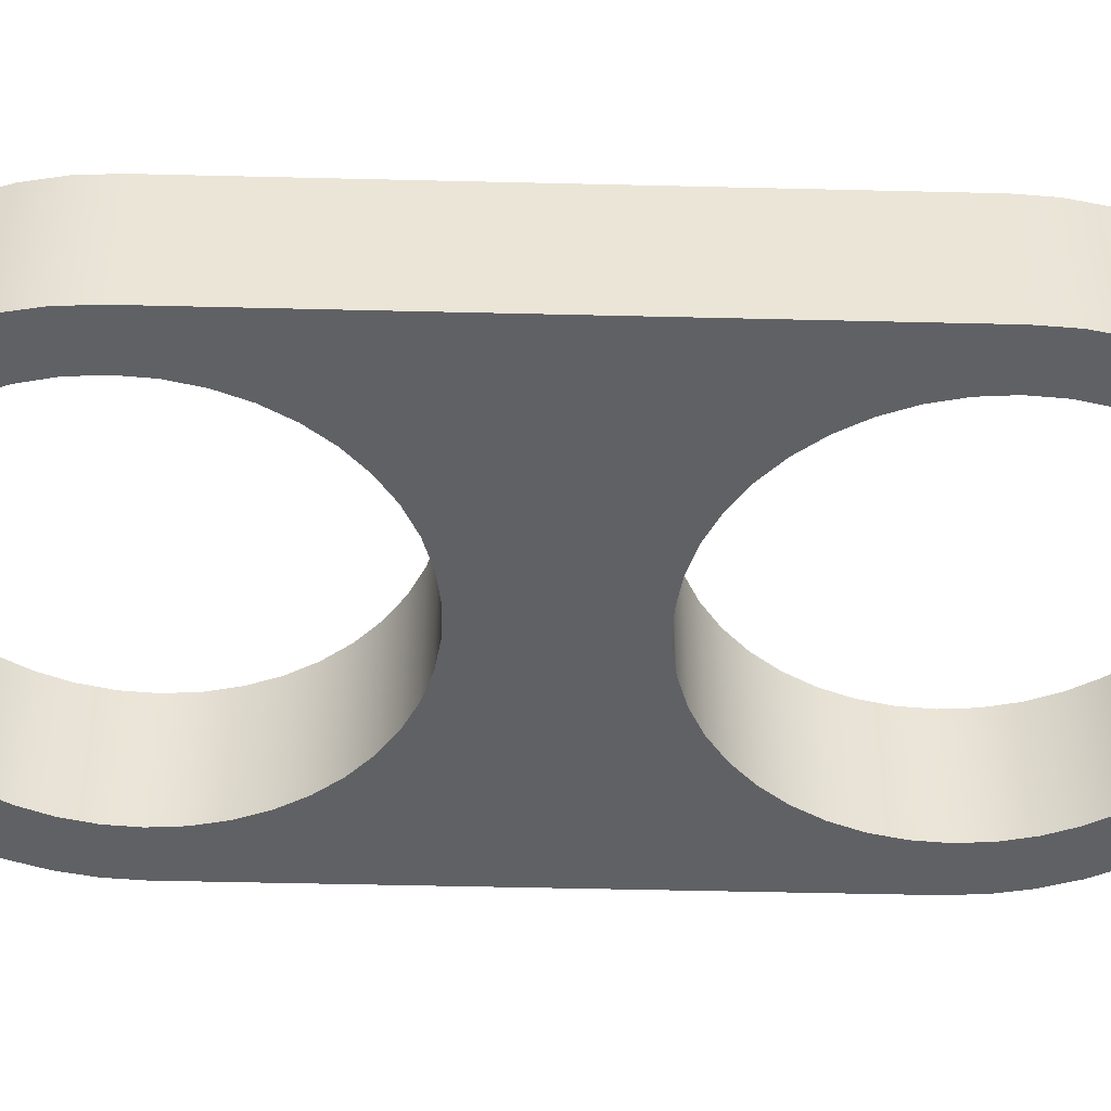
<metadata>
{"format":"obj","ext":"obj","renderer":"f3d","projection":"perspective","resolution":1024,"background":"white","views":[{"elev":-46.8,"azim":88.4,"up":"+Y"}]}
</metadata>
<code>
v -0.9376 0.7 -1.343
v -0.9253 0.7 -1.179
v -0.8886 0.7 -1.018
v -0.8284 0.7 -0.8648
v -0.746 0.7 -0.7221
v -0.6433 0.7 -0.5933
v -0.5225 0.7 -0.4812
v -0.3863 0.7 -0.3884
v -0.2379 0.7 -0.3169
v -0.08043 0.7 -0.2683
v 0.08251 0.7 -0.2438
v 0.2473 0.7 -0.2438
v 0.4102 0.7 -0.2683
v 0.5677 0.7 -0.3169
v 0.7162 0.7 -0.3884
v 0.8523 0.7 -0.4812
v 0.9731 0.7 -0.5933
v 1.076 0.7 -0.7221
v 1.158 0.7 -0.8648
v 1.218 0.7 -1.018
v 1.255 0.7 -1.179
v 1.267 0.7 -1.343
v 1.255 0.7 -1.507
v 1.218 0.7 -1.668
v 1.158 0.7 -1.822
v 1.076 0.7 -1.964
v 0.9731 0.7 -2.093
v 0.8523 0.7 -2.205
v 0.7162 0.7 -2.298
v 0.5677 0.7 -2.369
v 0.4102 0.7 -2.418
v 0.2473 0.7 -2.443
v 0.08251 0.7 -2.443
v -0.08043 0.7 -2.418
v -0.2379 0.7 -2.369
v -0.3863 0.7 -2.298
v -0.5225 0.7 -2.205
v -0.6433 0.7 -2.093
v -0.746 0.7 -1.964
v -0.8284 0.7 -1.822
v -0.8886 0.7 -1.668
v -0.9253 0.7 -1.507
v -0.9376 0 -1.343
v -0.9253 0 -1.507
v -0.8886 0 -1.668
v -0.8284 0 -1.822
v -0.746 0 -1.964
v -0.6433 0 -2.093
v -0.5225 0 -2.205
v -0.3863 0 -2.298
v -0.2379 0 -2.369
v -0.08043 0 -2.418
v 0.08251 0 -2.443
v 0.2473 0 -2.443
v 0.4102 0 -2.418
v 0.5677 0 -2.369
v 0.7162 0 -2.298
v 0.8523 0 -2.205
v 0.9731 0 -2.093
v 1.076 0 -1.964
v 1.158 0 -1.822
v 1.218 0 -1.668
v 1.255 0 -1.507
v 1.267 0 -1.343
v 1.255 0 -1.179
v 1.218 0 -1.018
v 1.158 0 -0.8648
v 1.076 0 -0.7221
v 0.9731 0 -0.5933
v 0.8523 0 -0.4812
v 0.7162 0 -0.3884
v 0.5677 0 -0.3169
v 0.4102 0 -0.2683
v 0.2473 0 -0.2438
v 0.08251 0 -0.2438
v -0.08043 0 -0.2683
v -0.2379 0 -0.3169
v -0.3863 0 -0.3884
v -0.5225 0 -0.4812
v -0.6433 0 -0.5933
v -0.746 0 -0.7221
v -0.8284 0 -0.8648
v -0.8886 0 -1.018
v -0.9253 0 -1.179
v -0.9376 0.7 -1.343
v -0.9376 0 -1.343
v -0.9346 0.7 1.671
v -0.9223 0.7 1.836
v -0.8856 0.7 1.996
v -0.8254 0.7 2.15
v -0.743 0.7 2.292
v -0.6403 0.7 2.421
v -0.5195 0.7 2.533
v -0.3833 0.7 2.626
v -0.2349 0.7 2.698
v -0.07743 0.7 2.746
v 0.08551 0.7 2.771
v 0.2503 0.7 2.771
v 0.4132 0.7 2.746
v 0.5707 0.7 2.698
v 0.7192 0.7 2.626
v 0.8553 0.7 2.533
v 0.9761 0.7 2.421
v 1.079 0.7 2.292
v 1.161 0.7 2.15
v 1.221 0.7 1.996
v 1.258 0.7 1.836
v 1.27 0.7 1.671
v 1.258 0.7 1.507
v 1.221 0.7 1.346
v 1.161 0.7 1.193
v 1.079 0.7 1.05
v 0.9761 0.7 0.9215
v 0.8553 0.7 0.8094
v 0.7192 0.7 0.7166
v 0.5707 0.7 0.6451
v 0.4132 0.7 0.5965
v 0.2503 0.7 0.5719
v 0.08551 0.7 0.5719
v -0.07743 0.7 0.5965
v -0.2349 0.7 0.6451
v -0.3833 0.7 0.7166
v -0.5195 0.7 0.8094
v -0.6403 0.7 0.9215
v -0.743 0.7 1.05
v -0.8254 0.7 1.193
v -0.8856 0.7 1.346
v -0.9223 0.7 1.507
v -0.9346 0 1.671
v -0.9223 0 1.507
v -0.8856 0 1.346
v -0.8254 0 1.193
v -0.743 0 1.05
v -0.6403 0 0.9215
v -0.5195 0 0.8094
v -0.3833 0 0.7166
v -0.2349 0 0.6451
v -0.07743 0 0.5965
v 0.08551 0 0.5719
v 0.2503 0 0.5719
v 0.4132 0 0.5965
v 0.5707 0 0.6451
v 0.7192 0 0.7166
v 0.8553 0 0.8094
v 0.9761 0 0.9215
v 1.079 0 1.05
v 1.161 0 1.193
v 1.221 0 1.346
v 1.258 0 1.507
v 1.27 0 1.671
v 1.258 0 1.836
v 1.221 0 1.996
v 1.161 0 2.15
v 1.079 0 2.292
v 0.9761 0 2.421
v 0.8553 0 2.533
v 0.7192 0 2.626
v 0.5707 0 2.698
v 0.4132 0 2.746
v 0.2503 0 2.771
v 0.08551 0 2.771
v -0.07743 0 2.746
v -0.2349 0 2.698
v -0.3833 0 2.626
v -0.5195 0 2.533
v -0.6403 0 2.421
v -0.743 0 2.292
v -0.8254 0 2.15
v -0.8856 0 1.996
v -0.9223 0 1.836
v -0.9346 0.7 1.671
v -0.9346 0 1.671
v 1.568 0 1.671
v 1.568 0 -1.329
v 1.568 0.7 -1.329
v 1.568 0.7 1.671
v -1.232 0 1.671
v -1.22 0 1.854
v -1.184 0 2.034
v -1.126 0 2.207
v -1.045 0 2.371
v -0.9428 0 2.524
v -0.822 0 2.661
v -0.6844 0 2.782
v -0.5321 0 2.884
v -0.3679 0 2.965
v -0.1944 0 3.024
v -0.01483 0 3.059
v 0.1679 0 3.071
v 0.3506 0 3.059
v 0.5302 0 3.024
v 0.7037 0 2.965
v 0.8679 0 2.884
v 1.02 0 2.782
v 1.158 0 2.661
v 1.279 0 2.524
v 1.38 0 2.371
v 1.461 0 2.207
v 1.52 0 2.034
v 1.556 0 1.854
v 1.568 0 1.671
v 1.568 0.7 1.671
v 1.556 0.7 1.854
v 1.52 0.7 2.034
v 1.461 0.7 2.207
v 1.38 0.7 2.371
v 1.279 0.7 2.524
v 1.158 0.7 2.661
v 1.02 0.7 2.782
v 0.8679 0.7 2.884
v 0.7037 0.7 2.965
v 0.5302 0.7 3.024
v 0.3506 0.7 3.059
v 0.1679 0.7 3.071
v -0.01483 0.7 3.059
v -0.1944 0.7 3.024
v -0.3679 0.7 2.965
v -0.5321 0.7 2.884
v -0.6844 0.7 2.782
v -0.822 0.7 2.661
v -0.9428 0.7 2.524
v -1.045 0.7 2.371
v -1.126 0.7 2.207
v -1.184 0.7 2.034
v -1.22 0.7 1.854
v -1.232 0.7 1.671
v -1.232 0 -1.329
v -1.232 0 1.671
v -1.232 0.7 1.671
v -1.232 0.7 -1.329
v 1.568 0 -1.329
v 1.556 0 -1.511
v 1.52 0 -1.691
v 1.461 0 -1.864
v 1.38 0 -2.029
v 1.279 0 -2.181
v 1.158 0 -2.319
v 1.02 0 -2.439
v 0.8679 0 -2.541
v 0.7037 0 -2.622
v 0.5302 0 -2.681
v 0.3506 0 -2.717
v 0.1679 0 -2.729
v -0.01483 0 -2.717
v -0.1944 0 -2.681
v -0.3679 0 -2.622
v -0.5321 0 -2.541
v -0.6844 0 -2.439
v -0.822 0 -2.319
v -0.9428 0 -2.181
v -1.045 0 -2.029
v -1.126 0 -1.864
v -1.184 0 -1.691
v -1.22 0 -1.511
v -1.232 0 -1.329
v -1.232 0.7 -1.329
v -1.22 0.7 -1.511
v -1.184 0.7 -1.691
v -1.126 0.7 -1.864
v -1.045 0.7 -2.029
v -0.9428 0.7 -2.181
v -0.822 0.7 -2.319
v -0.6844 0.7 -2.439
v -0.5321 0.7 -2.541
v -0.3679 0.7 -2.622
v -0.1944 0.7 -2.681
v -0.01483 0.7 -2.717
v 0.1679 0.7 -2.729
v 0.3506 0.7 -2.717
v 0.5302 0.7 -2.681
v 0.7037 0.7 -2.622
v 0.8679 0.7 -2.541
v 1.02 0.7 -2.439
v 1.158 0.7 -2.319
v 1.279 0.7 -2.181
v 1.38 0.7 -2.029
v 1.461 0.7 -1.864
v 1.52 0.7 -1.691
v 1.556 0.7 -1.511
v 1.568 0.7 -1.329
v -0.9346 0.7 1.671
v -0.9223 0.7 1.507
v -0.8856 0.7 1.346
v -0.8254 0.7 1.193
v -0.743 0.7 1.05
v -0.6403 0.7 0.9215
v -0.5195 0.7 0.8094
v -0.3833 0.7 0.7166
v -0.2349 0.7 0.6451
v -0.07743 0.7 0.5965
v 0.08551 0.7 0.5719
v 0.2503 0.7 0.5719
v 0.4132 0.7 0.5965
v 0.5707 0.7 0.6451
v 0.7192 0.7 0.7166
v 0.8553 0.7 0.8094
v 0.9761 0.7 0.9215
v 1.079 0.7 1.05
v 1.161 0.7 1.193
v 1.221 0.7 1.346
v 1.258 0.7 1.507
v 1.27 0.7 1.671
v 1.258 0.7 1.836
v 1.221 0.7 1.996
v 1.161 0.7 2.15
v 1.079 0.7 2.292
v 0.9761 0.7 2.421
v 0.8553 0.7 2.533
v 0.7192 0.7 2.626
v 0.5707 0.7 2.698
v 0.4132 0.7 2.746
v 0.2503 0.7 2.771
v 0.08551 0.7 2.771
v -0.07743 0.7 2.746
v -0.2349 0.7 2.698
v -0.3833 0.7 2.626
v -0.5195 0.7 2.533
v -0.6403 0.7 2.421
v -0.743 0.7 2.292
v -0.8254 0.7 2.15
v -0.8856 0.7 1.996
v -0.9223 0.7 1.836
v -0.9376 0.7 -1.343
v -0.9253 0.7 -1.507
v -0.8886 0.7 -1.668
v -0.8284 0.7 -1.822
v -0.746 0.7 -1.964
v -0.6433 0.7 -2.093
v -0.5225 0.7 -2.205
v -0.3863 0.7 -2.298
v -0.2379 0.7 -2.369
v -0.08043 0.7 -2.418
v 0.08251 0.7 -2.443
v 0.2473 0.7 -2.443
v 0.4102 0.7 -2.418
v 0.5677 0.7 -2.369
v 0.7162 0.7 -2.298
v 0.8523 0.7 -2.205
v 0.9731 0.7 -2.093
v 1.076 0.7 -1.964
v 1.158 0.7 -1.822
v 1.218 0.7 -1.668
v 1.255 0.7 -1.507
v 1.267 0.7 -1.343
v 1.255 0.7 -1.179
v 1.218 0.7 -1.018
v 1.158 0.7 -0.8648
v 1.076 0.7 -0.7221
v 0.9731 0.7 -0.5933
v 0.8523 0.7 -0.4812
v 0.7162 0.7 -0.3884
v 0.5677 0.7 -0.3169
v 0.4102 0.7 -0.2683
v 0.2473 0.7 -0.2438
v 0.08251 0.7 -0.2438
v -0.08043 0.7 -0.2683
v -0.2379 0.7 -0.3169
v -0.3863 0.7 -0.3884
v -0.5225 0.7 -0.4812
v -0.6433 0.7 -0.5933
v -0.746 0.7 -0.7221
v -0.8284 0.7 -0.8648
v -0.8886 0.7 -1.018
v -0.9253 0.7 -1.179
v 1.568 0.7 -1.329
v 1.556 0.7 -1.511
v 1.52 0.7 -1.691
v 1.461 0.7 -1.864
v 1.38 0.7 -2.029
v 1.279 0.7 -2.181
v 1.158 0.7 -2.319
v 1.02 0.7 -2.439
v 0.8679 0.7 -2.541
v 0.7037 0.7 -2.622
v 0.5302 0.7 -2.681
v 0.3506 0.7 -2.717
v 0.1679 0.7 -2.729
v -0.01483 0.7 -2.717
v -0.1944 0.7 -2.681
v -0.3679 0.7 -2.622
v -0.5321 0.7 -2.541
v -0.6844 0.7 -2.439
v -0.822 0.7 -2.319
v -0.9428 0.7 -2.181
v -1.045 0.7 -2.029
v -1.126 0.7 -1.864
v -1.184 0.7 -1.691
v -1.22 0.7 -1.511
v -1.232 0.7 -1.329
v -1.232 0.7 1.671
v -1.22 0.7 1.854
v -1.184 0.7 2.034
v -1.126 0.7 2.207
v -1.045 0.7 2.371
v -0.9428 0.7 2.524
v -0.822 0.7 2.661
v -0.6844 0.7 2.782
v -0.5321 0.7 2.884
v -0.3679 0.7 2.965
v -0.1944 0.7 3.024
v -0.01483 0.7 3.059
v 0.1679 0.7 3.071
v 0.3506 0.7 3.059
v 0.5302 0.7 3.024
v 0.7037 0.7 2.965
v 0.8679 0.7 2.884
v 1.02 0.7 2.782
v 1.158 0.7 2.661
v 1.279 0.7 2.524
v 1.38 0.7 2.371
v 1.461 0.7 2.207
v 1.52 0.7 2.034
v 1.556 0.7 1.854
v 1.568 0.7 1.671
v -0.9346 0 1.671
v -0.9223 0 1.836
v -0.8856 0 1.996
v -0.8254 0 2.15
v -0.743 0 2.292
v -0.6403 0 2.421
v -0.5195 0 2.533
v -0.3833 0 2.626
v -0.2349 0 2.698
v -0.07743 0 2.746
v 0.08551 0 2.771
v 0.2503 0 2.771
v 0.4132 0 2.746
v 0.5707 0 2.698
v 0.7192 0 2.626
v 0.8553 0 2.533
v 0.9761 0 2.421
v 1.079 0 2.292
v 1.161 0 2.15
v 1.221 0 1.996
v 1.258 0 1.836
v 1.27 0 1.671
v 1.258 0 1.507
v 1.221 0 1.346
v 1.161 0 1.193
v 1.079 0 1.05
v 0.9761 0 0.9215
v 0.8553 0 0.8094
v 0.7192 0 0.7166
v 0.5707 0 0.6451
v 0.4132 0 0.5965
v 0.2503 0 0.5719
v 0.08551 0 0.5719
v -0.07743 0 0.5965
v -0.2349 0 0.6451
v -0.3833 0 0.7166
v -0.5195 0 0.8094
v -0.6403 0 0.9215
v -0.743 0 1.05
v -0.8254 0 1.193
v -0.8856 0 1.346
v -0.9223 0 1.507
v -0.9376 0 -1.343
v -0.9253 0 -1.179
v -0.8886 0 -1.018
v -0.8284 0 -0.8648
v -0.746 0 -0.7221
v -0.6433 0 -0.5933
v -0.5225 0 -0.4812
v -0.3863 0 -0.3884
v -0.2379 0 -0.3169
v -0.08043 0 -0.2683
v 0.08251 0 -0.2438
v 0.2473 0 -0.2438
v 0.4102 0 -0.2683
v 0.5677 0 -0.3169
v 0.7162 0 -0.3884
v 0.8523 0 -0.4812
v 0.9731 0 -0.5933
v 1.076 0 -0.7221
v 1.158 0 -0.8648
v 1.218 0 -1.018
v 1.255 0 -1.179
v 1.267 0 -1.343
v 1.255 0 -1.507
v 1.218 0 -1.668
v 1.158 0 -1.822
v 1.076 0 -1.964
v 0.9731 0 -2.093
v 0.8523 0 -2.205
v 0.7162 0 -2.298
v 0.5677 0 -2.369
v 0.4102 0 -2.418
v 0.2473 0 -2.443
v 0.08251 0 -2.443
v -0.08043 0 -2.418
v -0.2379 0 -2.369
v -0.3863 0 -2.298
v -0.5225 0 -2.205
v -0.6433 0 -2.093
v -0.746 0 -1.964
v -0.8284 0 -1.822
v -0.8886 0 -1.668
v -0.9253 0 -1.507
v -1.232 0 -1.329
v -1.22 0 -1.511
v -1.184 0 -1.691
v -1.126 0 -1.864
v -1.045 0 -2.029
v -0.9428 0 -2.181
v -0.822 0 -2.319
v -0.6844 0 -2.439
v -0.5321 0 -2.541
v -0.3679 0 -2.622
v -0.1944 0 -2.681
v -0.01483 0 -2.717
v 0.1679 0 -2.729
v 0.3506 0 -2.717
v 0.5302 0 -2.681
v 0.7037 0 -2.622
v 0.8679 0 -2.541
v 1.02 0 -2.439
v 1.158 0 -2.319
v 1.279 0 -2.181
v 1.38 0 -2.029
v 1.461 0 -1.864
v 1.52 0 -1.691
v 1.556 0 -1.511
v 1.568 0 -1.329
v 1.568 0 1.671
v 1.556 0 1.854
v 1.52 0 2.034
v 1.461 0 2.207
v 1.38 0 2.371
v 1.279 0 2.524
v 1.158 0 2.661
v 1.02 0 2.782
v 0.8679 0 2.884
v 0.7037 0 2.965
v 0.5302 0 3.024
v 0.3506 0 3.059
v 0.1679 0 3.071
v -0.01483 0 3.059
v -0.1944 0 3.024
v -0.3679 0 2.965
v -0.5321 0 2.884
v -0.6844 0 2.782
v -0.822 0 2.661
v -0.9428 0 2.524
v -1.045 0 2.371
v -1.126 0 2.207
v -1.184 0 2.034
v -1.22 0 1.854
v -1.232 0 1.671
g 36d091c8-e315-11ea-80e7-54bf646e7e1f
f 2 84 1
f 1 84 86
f 85 43 42
f 42 43 44
f 42 44 41
f 41 44 45
f 41 45 40
f 40 45 46
f 40 46 39
f 39 46 47
f 39 47 38
f 38 47 48
f 38 48 37
f 37 48 49
f 37 49 36
f 36 49 50
f 36 50 35
f 35 50 51
f 35 51 34
f 34 51 52
f 34 52 33
f 33 52 53
f 33 53 32
f 32 53 54
f 32 54 31
f 31 54 55
f 31 55 30
f 30 55 56
f 30 56 29
f 29 56 57
f 29 57 28
f 28 57 58
f 28 58 27
f 27 58 59
f 27 59 26
f 26 59 60
f 26 60 25
f 25 60 61
f 25 61 24
f 24 61 62
f 24 62 23
f 23 62 63
f 23 63 22
f 22 63 64
f 22 64 21
f 21 64 65
f 21 65 20
f 20 65 66
f 20 66 19
f 19 66 67
f 19 67 18
f 18 67 68
f 18 68 17
f 17 68 69
f 17 69 16
f 16 69 70
f 16 70 15
f 15 70 71
f 15 71 14
f 14 71 72
f 14 72 13
f 13 72 73
f 13 73 12
f 12 73 74
f 12 74 11
f 11 74 75
f 11 75 10
f 10 75 76
f 10 76 9
f 9 76 77
f 9 77 8
f 8 77 78
f 8 78 7
f 7 78 79
f 7 79 6
f 6 79 80
f 6 80 5
f 5 80 81
f 5 81 4
f 4 81 82
f 4 82 3
f 3 82 83
f 3 83 2
f 2 83 84
g 36d0dff8-e315-11ea-8e6d-54bf646e7e1f
f 88 170 87
f 87 170 172
f 171 129 128
f 128 129 130
f 128 130 127
f 127 130 131
f 127 131 126
f 126 131 132
f 126 132 125
f 125 132 133
f 125 133 124
f 124 133 134
f 124 134 123
f 123 134 135
f 123 135 122
f 122 135 136
f 122 136 121
f 121 136 137
f 121 137 120
f 120 137 138
f 120 138 119
f 119 138 139
f 119 139 118
f 118 139 140
f 118 140 117
f 117 140 141
f 117 141 116
f 116 141 142
f 116 142 115
f 115 142 143
f 115 143 114
f 114 143 144
f 114 144 113
f 113 144 145
f 113 145 112
f 112 145 146
f 112 146 111
f 111 146 147
f 111 147 110
f 110 147 148
f 110 148 109
f 109 148 149
f 109 149 108
f 108 149 150
f 108 150 107
f 107 150 151
f 107 151 106
f 106 151 152
f 106 152 105
f 105 152 153
f 105 153 104
f 104 153 154
f 104 154 103
f 103 154 155
f 103 155 102
f 102 155 156
f 102 156 101
f 101 156 157
f 101 157 100
f 100 157 158
f 100 158 99
f 99 158 159
f 99 159 98
f 98 159 160
f 98 160 97
f 97 160 161
f 97 161 96
f 96 161 162
f 96 162 95
f 95 162 163
f 95 163 94
f 94 163 164
f 94 164 93
f 93 164 165
f 93 165 92
f 92 165 166
f 92 166 91
f 91 166 167
f 91 167 90
f 90 167 168
f 90 168 89
f 89 168 169
f 89 169 88
f 88 169 170
g 36d10712-e315-11ea-bcb7-54bf646e7e1f
f 173 174 176
f 176 174 175
g 36d12e12-e315-11ea-85a5-54bf646e7e1f
f 226 177 225
f 225 177 178
f 225 178 224
f 224 178 179
f 224 179 223
f 223 179 180
f 223 180 222
f 222 180 181
f 222 181 221
f 221 181 182
f 221 182 220
f 220 182 183
f 220 183 219
f 219 183 184
f 219 184 218
f 218 184 185
f 218 185 217
f 217 185 186
f 217 186 216
f 216 186 187
f 216 187 215
f 215 187 188
f 215 188 214
f 214 188 189
f 214 189 213
f 213 189 190
f 213 190 212
f 212 190 191
f 212 191 211
f 211 191 192
f 211 192 210
f 210 192 193
f 210 193 209
f 209 193 194
f 209 194 208
f 208 194 195
f 208 195 207
f 207 195 196
f 207 196 206
f 206 196 197
f 206 197 205
f 205 197 198
f 205 198 204
f 204 198 199
f 204 199 203
f 203 199 200
f 203 200 202
f 202 200 201
g 36d15526-e315-11ea-8334-54bf646e7e1f
f 227 228 230
f 230 228 229
g 36d1a342-e315-11ea-9ecd-54bf646e7e1f
f 280 231 279
f 279 231 232
f 279 232 278
f 278 232 233
f 278 233 277
f 277 233 234
f 277 234 276
f 276 234 235
f 276 235 275
f 275 235 236
f 275 236 274
f 274 236 237
f 274 237 273
f 273 237 238
f 273 238 272
f 272 238 239
f 272 239 271
f 271 239 240
f 271 240 270
f 270 240 241
f 270 241 269
f 269 241 242
f 269 242 268
f 268 242 243
f 268 243 267
f 267 243 244
f 267 244 266
f 266 244 245
f 266 245 265
f 265 245 246
f 265 246 264
f 264 246 247
f 264 247 263
f 263 247 248
f 263 248 262
f 262 248 249
f 262 249 261
f 261 249 250
f 261 250 260
f 260 250 251
f 260 251 259
f 259 251 252
f 259 252 258
f 258 252 253
f 258 253 257
f 257 253 254
f 257 254 256
f 256 254 255
g 36d1ca54-e315-11ea-8644-54bf646e7e1f
f 282 390 281
f 281 390 391
f 281 391 322
f 322 391 392
f 322 392 393
f 282 283 390
f 390 283 284
f 390 284 362
f 362 284 361
f 361 284 285
f 361 285 360
f 360 285 286
f 360 286 359
f 359 286 287
f 359 287 358
f 358 287 288
f 358 288 357
f 357 288 289
f 357 289 356
f 356 289 290
f 356 290 355
f 355 290 291
f 355 291 354
f 354 291 292
f 354 292 353
f 353 292 293
f 353 293 352
f 352 293 294
f 352 294 351
f 351 294 295
f 351 295 350
f 350 295 296
f 350 296 349
f 349 296 297
f 349 297 348
f 348 297 298
f 348 298 347
f 347 298 299
f 347 299 365
f 365 299 414
f 414 299 300
f 414 300 301
f 301 302 414
f 414 302 413
f 413 302 303
f 413 303 412
f 412 303 411
f 411 303 304
f 411 304 410
f 410 304 305
f 410 305 409
f 409 305 306
f 409 306 408
f 408 306 307
f 408 307 407
f 407 307 308
f 407 308 406
f 406 308 309
f 406 309 405
f 405 309 310
f 405 310 404
f 404 310 311
f 404 311 403
f 403 311 312
f 403 312 402
f 402 312 313
f 402 313 401
f 401 313 314
f 401 314 400
f 400 314 315
f 400 315 399
f 399 315 316
f 399 316 398
f 398 316 317
f 398 317 397
f 397 317 318
f 397 318 396
f 396 318 319
f 396 319 395
f 395 319 320
f 395 320 394
f 394 320 321
f 394 321 393
f 393 321 322
f 324 388 323
f 323 388 389
f 323 389 364
f 364 389 363
f 363 389 362
f 362 389 390
f 325 386 324
f 324 386 387
f 324 387 388
f 386 325 385
f 385 325 326
f 385 326 384
f 384 326 327
f 384 327 383
f 383 327 328
f 383 328 382
f 382 328 329
f 382 329 381
f 381 329 330
f 381 330 380
f 380 330 331
f 380 331 379
f 379 331 332
f 379 332 378
f 378 332 333
f 378 333 377
f 377 333 334
f 377 334 376
f 376 334 335
f 376 335 375
f 375 335 336
f 375 336 374
f 374 336 337
f 374 337 373
f 373 337 338
f 373 338 372
f 372 338 339
f 372 339 371
f 371 339 340
f 371 340 370
f 370 340 341
f 370 341 369
f 369 341 342
f 369 342 368
f 368 342 343
f 368 343 367
f 367 343 366
f 366 343 344
f 366 344 365
f 365 344 345
f 365 345 346
f 346 347 365
g 36d21864-e315-11ea-88b8-54bf646e7e1f
f 416 547 415
f 415 547 548
f 415 548 456
f 456 548 455
f 455 548 454
f 454 548 460
f 454 460 461
f 417 545 416
f 416 545 546
f 416 546 547
f 545 417 544
f 544 417 418
f 544 418 543
f 543 418 419
f 543 419 542
f 542 419 420
f 542 420 541
f 541 420 421
f 541 421 540
f 540 421 422
f 540 422 539
f 539 422 423
f 539 423 538
f 538 423 424
f 538 424 537
f 537 424 425
f 537 425 536
f 536 425 426
f 536 426 535
f 535 426 427
f 535 427 534
f 534 427 428
f 534 428 533
f 533 428 429
f 533 429 532
f 532 429 430
f 532 430 531
f 531 430 431
f 531 431 530
f 530 431 432
f 530 432 529
f 529 432 433
f 529 433 528
f 528 433 434
f 528 434 527
f 527 434 435
f 527 435 526
f 526 435 525
f 525 435 436
f 525 436 524
f 524 436 437
f 524 437 438
f 438 439 524
f 524 439 523
f 523 439 475
f 523 475 476
f 439 440 475
f 475 440 474
f 474 440 441
f 474 441 473
f 473 441 442
f 473 442 472
f 472 442 443
f 472 443 471
f 471 443 444
f 471 444 470
f 470 444 445
f 470 445 469
f 469 445 446
f 469 446 468
f 468 446 447
f 468 447 467
f 467 447 448
f 467 448 466
f 466 448 449
f 466 449 465
f 465 449 450
f 465 450 464
f 464 450 451
f 464 451 463
f 463 451 452
f 463 452 462
f 462 452 453
f 462 453 461
f 461 453 454
f 458 499 457
f 457 499 500
f 457 500 498
f 498 500 501
f 498 501 502
f 458 459 499
f 499 459 460
f 499 460 548
f 476 477 523
f 523 477 478
f 523 478 522
f 522 478 479
f 522 479 521
f 521 479 520
f 520 479 480
f 520 480 519
f 519 480 481
f 519 481 518
f 518 481 482
f 518 482 517
f 517 482 483
f 517 483 516
f 516 483 484
f 516 484 515
f 515 484 485
f 515 485 514
f 514 485 486
f 514 486 513
f 513 486 487
f 513 487 512
f 512 487 488
f 512 488 511
f 511 488 489
f 511 489 510
f 510 489 490
f 510 490 509
f 509 490 491
f 509 491 508
f 508 491 492
f 508 492 507
f 507 492 493
f 507 493 506
f 506 493 494
f 506 494 505
f 505 494 495
f 505 495 504
f 504 495 496
f 504 496 503
f 503 496 497
f 503 497 502
f 502 497 498

</code>
